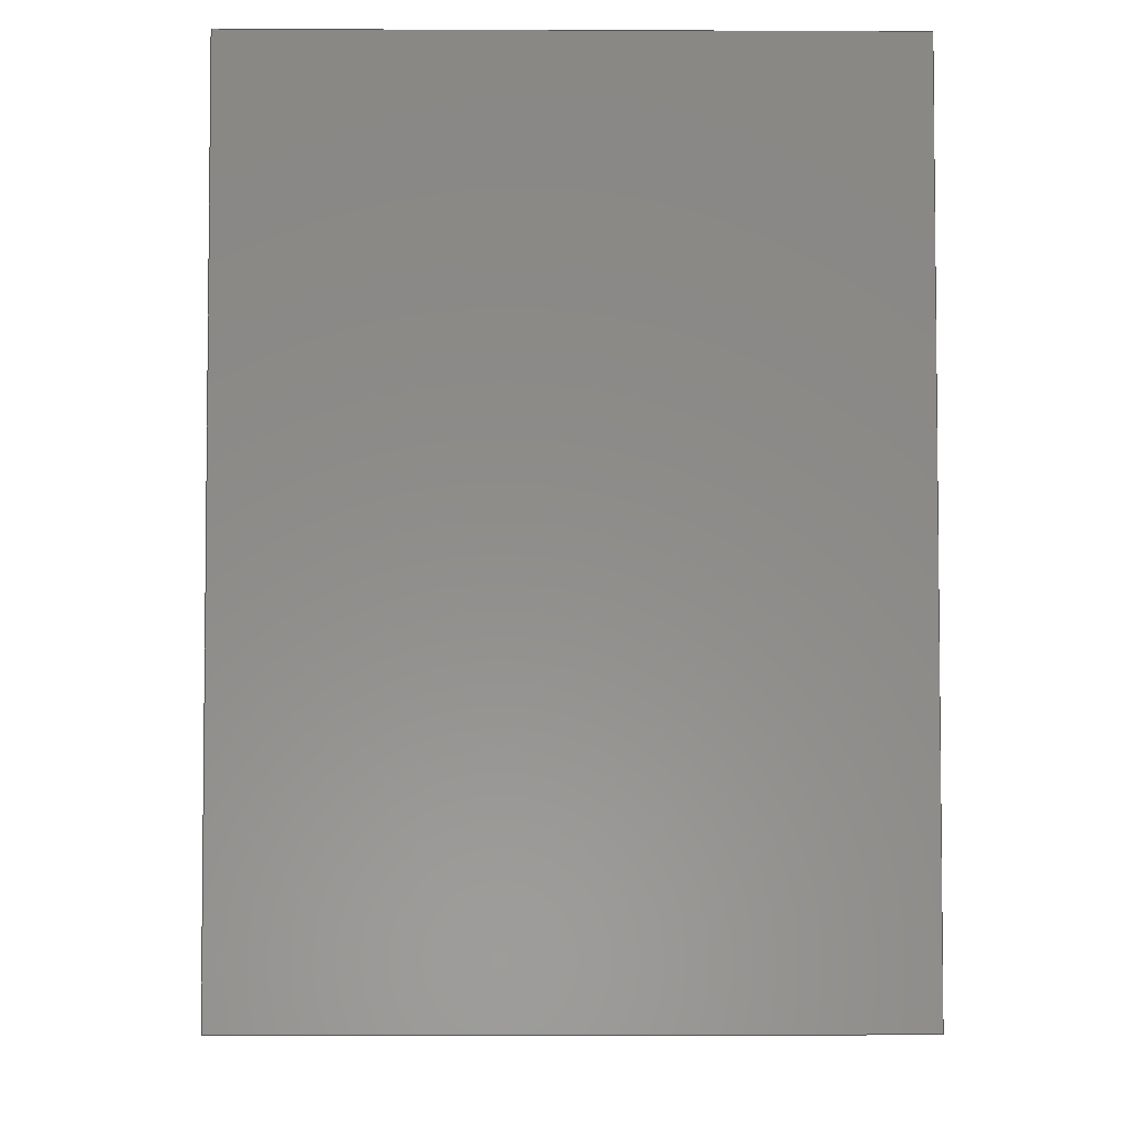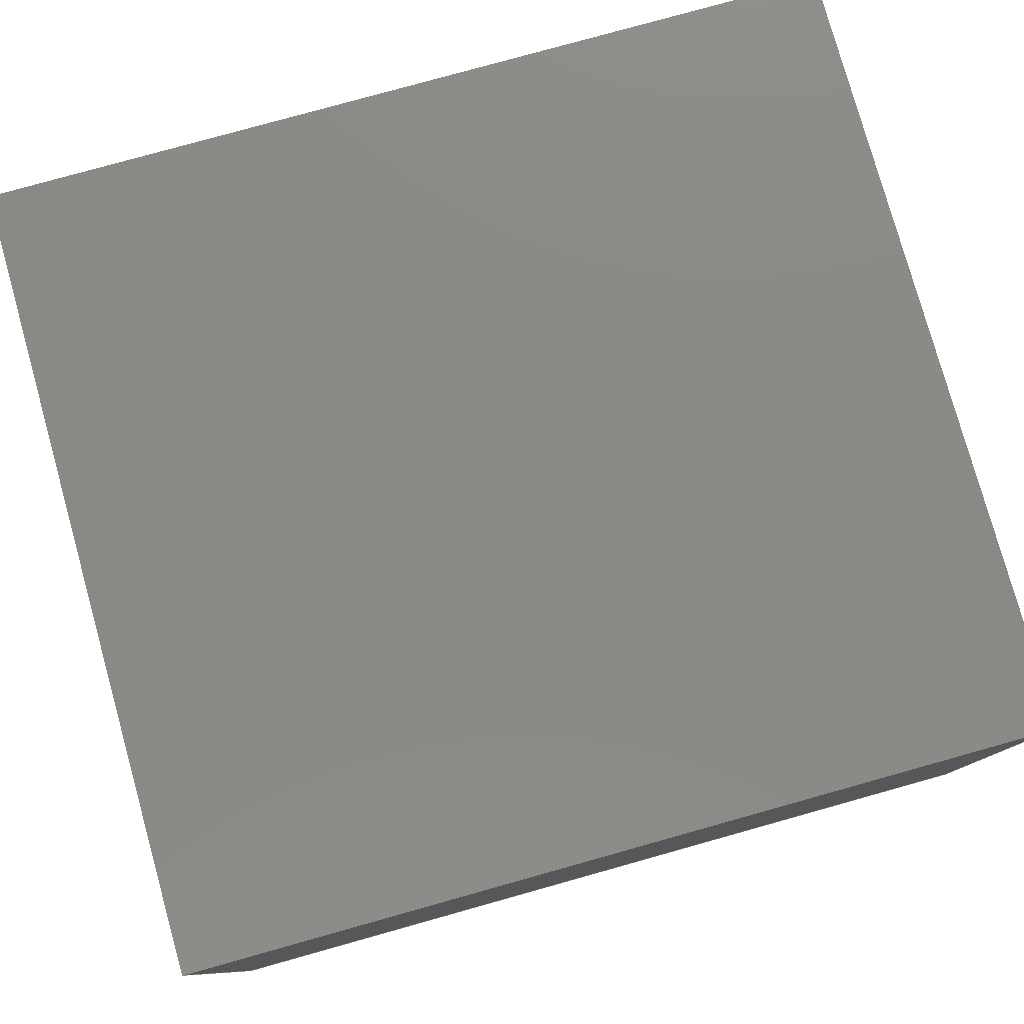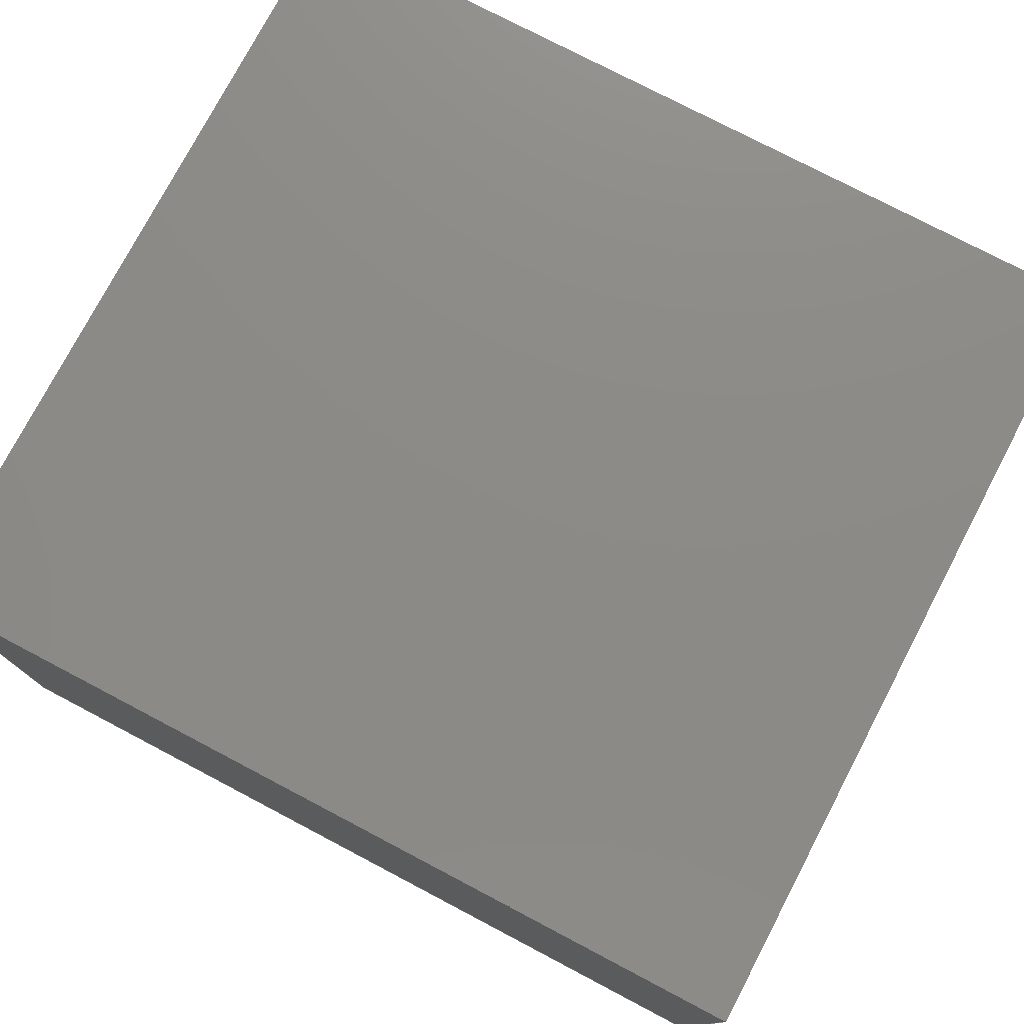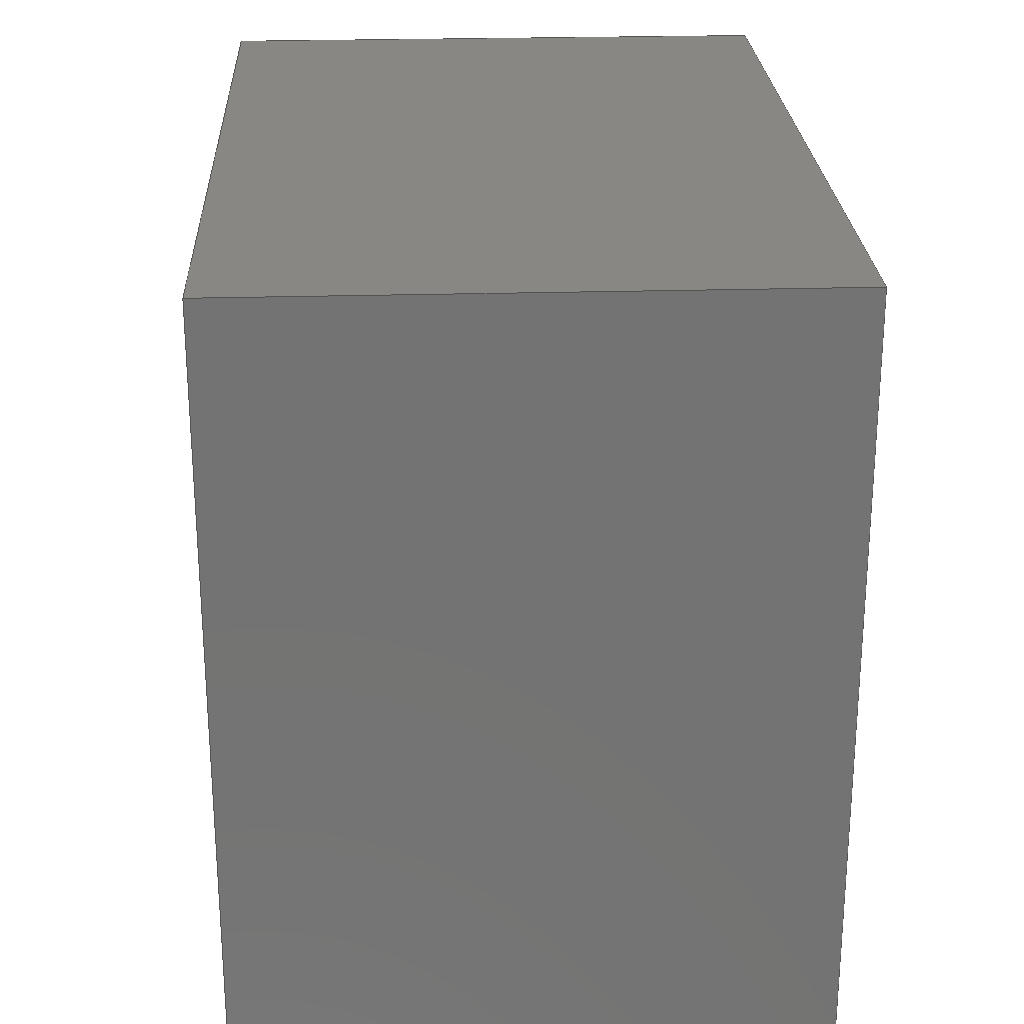
<metadata>
{"format":"step","ext":"step","renderer":"f3d","projection":"perspective","resolution":1024,"background":"white","views":[{"elev":-4.2,"azim":-90.7,"up":"+Y"},{"elev":79.1,"azim":-15.6,"up":"+Z"},{"elev":76.8,"azim":27.7,"up":"+Z"},{"elev":24.8,"azim":-92.7,"up":"+Y"}]}
</metadata>
<code>
ISO-10303-21;
DATA;
#1 = ADVANCED_FACE ( 'NONE', ( #225 ), #75, .F. ) ;
#2 = ADVANCED_FACE ( 'NONE', ( #223 ), #73, .T. ) ;
#3 = ADVANCED_FACE ( 'NONE', ( #226 ), #63, .F. ) ;
#4 = ADVANCED_FACE ( 'NONE', ( #220 ), #150, .F. ) ;
#5 = ADVANCED_FACE ( 'NONE', ( #228 ), #127, .F. ) ;
#6 = ADVANCED_FACE ( 'NONE', ( #229 ), #152, .F. ) ;
#7 = APPROVAL_DATE_TIME ( #15, #56 ) ;
#8 = APPROVAL_DATE_TIME ( #23, #58 ) ;
#9 = COORDINATED_UNIVERSAL_TIME_OFFSET ( 6, 0, .BEHIND. ) ;
#10 = CALENDAR_DATE ( 2012, 1, 7 ) ;
#11 = PERSON_AND_ORGANIZATION ( #144, #185 ) ;
#12 = LOCAL_TIME ( 1, 13, 31, #17 ) ;
#13 = CALENDAR_DATE ( 2012, 1, 7 ) ;
#14 = PERSON_AND_ORGANIZATION ( #144, #185 ) ;
#15 = DATE_AND_TIME ( #16, #12 ) ;
#16 = CALENDAR_DATE ( 2012, 1, 7 ) ;
#17 = COORDINATED_UNIVERSAL_TIME_OFFSET ( 6, 0, .BEHIND. ) ;
#18 = DATE_AND_TIME ( #10, #20 ) ;
#19 = PERSON_AND_ORGANIZATION ( #144, #185 ) ;
#20 = LOCAL_TIME ( 1, 13, 31, #9 ) ;
#21 = LOCAL_TIME ( 1, 13, 31, #169 ) ;
#22 = APPROVAL_PERSON_ORGANIZATION ( #14, #56, #82 ) ;
#23 = DATE_AND_TIME ( #13, #21 ) ;
#24 = PERSON_AND_ORGANIZATION ( #144, #185 ) ;
#25 = AXIS2_PLACEMENT_3D ( 'NONE', #124, #126, #122 ) ;
#26 = AXIS2_PLACEMENT_3D ( 'NONE', #64, #149, #118 ) ;
#27 = EDGE_CURVE ( 'NONE', #79, #62, #227, .T. ) ;
#28 = EDGE_CURVE ( 'NONE', #121, #62, #232, .T. ) ;
#29 = CC_DESIGN_PERSON_AND_ORGANIZATION_ASSIGNMENT ( #184, #88, ( #135 ) ) ;
#30 = EDGE_CURVE ( 'NONE', #76, #121, #231, .T. ) ;
#31 = EDGE_CURVE ( 'NONE', #79, #81, #234, .T. ) ;
#32 = EDGE_CURVE ( 'NONE', #62, #123, #235, .T. ) ;
#33 = EDGE_CURVE ( 'NONE', #123, #76, #163, .T. ) ;
#34 = PRODUCT_DEFINITION_FORMATION_WITH_SPECIFIED_SOURCE ( 'ANY', '', #135, .NOT_KNOWN. ) ;
#35 = CC_DESIGN_DATE_AND_TIME_ASSIGNMENT ( #172, #69, ( #43 ) ) ;
#36 = CC_DESIGN_APPROVAL ( #58, ( #34 ) ) ;
#37 = EDGE_CURVE ( 'NONE', #81, #123, #164, .T. ) ;
#38 = AXIS2_PLACEMENT_3D ( 'NONE', #65, #143, #142 ) ;
#39 = CC_DESIGN_PERSON_AND_ORGANIZATION_ASSIGNMENT ( #24, #131, ( #34 ) ) ;
#40 = CC_DESIGN_PERSON_AND_ORGANIZATION_ASSIGNMENT ( #175, #72, ( #43 ) ) ;
#41 = AXIS2_PLACEMENT_3D ( 'NONE', #92, #94, #93 ) ;
#42 = CC_DESIGN_APPROVAL ( #44, ( #43 ) ) ;
#43 = PRODUCT_DEFINITION ( 'UNKNOWN', '', #34, #153 ) ;
#44 = APPROVAL ( #66, 'UNSPECIFIED' ) ;
#45 = CC_DESIGN_PERSON_AND_ORGANIZATION_ASSIGNMENT ( #19, #89, ( #34 ) ) ;
#46 = SECURITY_CLASSIFICATION ( '', '', #87 ) ;
#47 = EDGE_CURVE ( 'NONE', #119, #128, #158, .T. ) ;
#48 = EDGE_CURVE ( 'NONE', #119, #76, #195, .T. ) ;
#49 = EDGE_CURVE ( 'NONE', #128, #121, #193, .T. ) ;
#50 = AXIS2_PLACEMENT_3D ( 'NONE', #117, #151, #125 ) ;
#51 = AXIS2_PLACEMENT_3D ( 'NONE', #80, #84, #129 ) ;
#52 = EDGE_CURVE ( 'NONE', #128, #79, #191, .T. ) ;
#53 = EDGE_CURVE ( 'NONE', #81, #119, #189, .T. ) ;
#54 = CC_DESIGN_SECURITY_CLASSIFICATION ( #46, ( #34 ) ) ;
#55 = CC_DESIGN_APPROVAL ( #56, ( #46 ) ) ;
#56 = APPROVAL ( #83, 'UNSPECIFIED' ) ;
#57 = CC_DESIGN_DATE_AND_TIME_ASSIGNMENT ( #18, #85, ( #46 ) ) ;
#58 = APPROVAL ( #70, 'UNSPECIFIED' ) ;
#59 = AXIS2_PLACEMENT_3D ( 'NONE', #120, #78, #77 ) ;
#60 = PRODUCT_RELATED_PRODUCT_CATEGORY ( 'detail', '', ( #135 ) ) ;
#61 = CC_DESIGN_PERSON_AND_ORGANIZATION_ASSIGNMENT ( #11, #86, ( #46 ) ) ;
#62 = VERTEX_POINT ( 'NONE', #109 ) ;
#63 = PLANE ( 'NONE',  #25 ) ;
#64 = CARTESIAN_POINT ( 'NONE',  ( 0, 70, -50.8 ) ) ;
#65 = CARTESIAN_POINT ( 'NONE',  ( 0, 70, -50.8 ) ) ;
#66 = APPROVAL_STATUS ( 'not_yet_approved' ) ;
#67 = APPLICATION_PROTOCOL_DEFINITION ( 'international standard', 'config_control_design', 1994, #68 ) ;
#68 = APPLICATION_CONTEXT ( 'configuration controlled 3d designs of mechanical parts and assemblies' ) ;
#69 = DATE_TIME_ROLE ( 'creation_date' ) ;
#70 = APPROVAL_STATUS ( 'not_yet_approved' ) ;
#71 = APPROVAL_ROLE ( '' ) ;
#72 = PERSON_AND_ORGANIZATION_ROLE ( 'creator' ) ;
#73 = PLANE ( 'NONE',  #50 ) ;
#74 = MECHANICAL_CONTEXT ( 'NONE', #91, 'mechanical' ) ;
#75 = PLANE ( 'NONE',  #51 ) ;
#76 = VERTEX_POINT ( 'NONE', #102 ) ;
#77 = DIRECTION ( 'NONE',  ( -1, 0, -0 ) ) ;
#78 = DIRECTION ( 'NONE',  ( 0, 0, -1 ) ) ;
#79 = VERTEX_POINT ( 'NONE', #96 ) ;
#80 = CARTESIAN_POINT ( 'NONE',  ( 0, 70, 0 ) ) ;
#81 = VERTEX_POINT ( 'NONE', #100 ) ;
#82 = APPROVAL_ROLE ( '' ) ;
#83 = APPROVAL_STATUS ( 'not_yet_approved' ) ;
#84 = DIRECTION ( 'NONE',  ( 1, -0, 0 ) ) ;
#85 = DATE_TIME_ROLE ( 'classification_date' ) ;
#86 = PERSON_AND_ORGANIZATION_ROLE ( 'classification_officer' ) ;
#87 = SECURITY_CLASSIFICATION_LEVEL ( 'unclassified' ) ;
#88 = PERSON_AND_ORGANIZATION_ROLE ( 'design_owner' ) ;
#89 = PERSON_AND_ORGANIZATION_ROLE ( 'design_supplier' ) ;
#90 =( NAMED_UNIT ( * ) SI_UNIT ( $, .STERADIAN. ) SOLID_ANGLE_UNIT ( ) );
#91 = APPLICATION_CONTEXT ( 'configuration controlled 3d designs of mechanical parts and assemblies' ) ;
#92 = CARTESIAN_POINT ( 'NONE',  ( 0, 0, 0 ) ) ;
#93 = DIRECTION ( 'NONE',  ( 1, 0, 0 ) ) ;
#94 = DIRECTION ( 'NONE',  ( 0, 0, 1 ) ) ;
#95 =( NAMED_UNIT ( * ) PLANE_ANGLE_UNIT ( ) SI_UNIT ( $, .RADIAN. ) );
#96 = CARTESIAN_POINT ( 'NONE',  ( 76.2, 70, -50.8 ) ) ;
#97 = DIRECTION ( 'NONE',  ( 0, 0, -1 ) ) ;
#98 =( LENGTH_UNIT ( ) NAMED_UNIT ( * ) SI_UNIT ( .MILLI., .METRE. ) );
#99 = CARTESIAN_POINT ( 'NONE',  ( 76.2, 70, 0 ) ) ;
#100 = CARTESIAN_POINT ( 'NONE',  ( 0, 70, -50.8 ) ) ;
#101 = CARTESIAN_POINT ( 'NONE',  ( 0, 70, 0 ) ) ;
#102 = CARTESIAN_POINT ( 'NONE',  ( 0, 0, 0 ) ) ;
#103 = CARTESIAN_POINT ( 'NONE',  ( 0, 70, 0 ) ) ;
#104 = DIRECTION ( 'NONE',  ( -0, -0, 1 ) ) ;
#105 = CARTESIAN_POINT ( 'NONE',  ( 0, 0, -50.8 ) ) ;
#106 = DIRECTION ( 'NONE',  ( -0, -1, -0 ) ) ;
#107 = DIRECTION ( 'NONE',  ( -0, -0, 1 ) ) ;
#108 = CARTESIAN_POINT ( 'NONE',  ( 0, 0, 0 ) ) ;
#109 = CARTESIAN_POINT ( 'NONE',  ( 76.2, 0, -50.8 ) ) ;
#110 = DIRECTION ( 'NONE',  ( -1, -0, -0 ) ) ;
#111 = CARTESIAN_POINT ( 'NONE',  ( 0, 70, 0 ) ) ;
#112 = DIRECTION ( 'NONE',  ( -0, -1, -0 ) ) ;
#113 = DIRECTION ( 'NONE',  ( 1, 0, 0 ) ) ;
#114 = CARTESIAN_POINT ( 'NONE',  ( 0, 70, 0 ) ) ;
#115 = DIRECTION ( 'NONE',  ( -0, -1, -0 ) ) ;
#116 = CARTESIAN_POINT ( 'NONE',  ( 0, 70, -50.8 ) ) ;
#117 = CARTESIAN_POINT ( 'NONE',  ( 0, 0, -50.8 ) ) ;
#118 = DIRECTION ( 'NONE',  ( 1, 0, -0 ) ) ;
#119 = VERTEX_POINT ( 'NONE', #101 ) ;
#120 = CARTESIAN_POINT ( 'NONE',  ( 0, 70, 0 ) ) ;
#121 = VERTEX_POINT ( 'NONE', #147 ) ;
#122 = DIRECTION ( 'NONE',  ( 0, 0, 1 ) ) ;
#123 = VERTEX_POINT ( 'NONE', #105 ) ;
#124 = CARTESIAN_POINT ( 'NONE',  ( 76.2, 70, 0 ) ) ;
#125 = DIRECTION ( 'NONE',  ( 0, -0, -1 ) ) ;
#126 = DIRECTION ( 'NONE',  ( -1, 0, 0 ) ) ;
#127 = PLANE ( 'NONE',  #59 ) ;
#128 = VERTEX_POINT ( 'NONE', #146 ) ;
#129 = DIRECTION ( 'NONE',  ( 0, 0, -1 ) ) ;
#130 = APPROVAL_ROLE ( '' ) ;
#131 = PERSON_AND_ORGANIZATION_ROLE ( 'creator' ) ;
#132 = DIRECTION ( 'NONE',  ( -1, -0, -0 ) ) ;
#133 = CARTESIAN_POINT ( 'NONE',  ( 0, 70, -50.8 ) ) ;
#134 = CARTESIAN_POINT ( 'NONE',  ( 0, 0, -50.8 ) ) ;
#135 = PRODUCT ( 'LongSpacer', 'LongSpacer', '', ( #74 ) ) ;
#136 = DIRECTION ( 'NONE',  ( 1, 0, 0 ) ) ;
#137 = DIRECTION ( 'NONE',  ( 0, 0, -1 ) ) ;
#138 = CARTESIAN_POINT ( 'NONE',  ( 76.2, 0, 0 ) ) ;
#139 = DIRECTION ( 'NONE',  ( -0, -1, -0 ) ) ;
#140 = CARTESIAN_POINT ( 'NONE',  ( 76.2, 70, -50.8 ) ) ;
#141 = CARTESIAN_POINT ( 'NONE',  ( 0, 0, 0 ) ) ;
#142 = DIRECTION ( 'NONE',  ( 0, -0, -1 ) ) ;
#143 = DIRECTION ( 'NONE',  ( 0, -1, 0 ) ) ;
#144 = PERSON ( 'UNSPECIFIED', 'UNSPECIFIED', 'UNSPECIFIED', ('UNSPECIFIED'), ('UNSPECIFIED'), ('UNSPECIFIED') ) ;
#145 = APPLICATION_PROTOCOL_DEFINITION ( 'international standard', 'config_control_design', 1994, #91 ) ;
#146 = CARTESIAN_POINT ( 'NONE',  ( 76.2, 70, 0 ) ) ;
#147 = CARTESIAN_POINT ( 'NONE',  ( 76.2, 0, 0 ) ) ;
#148 = CARTESIAN_POINT ( 'NONE',  ( 76.2, 70, 0 ) ) ;
#149 = DIRECTION ( 'NONE',  ( 0, 0, 1 ) ) ;
#150 = PLANE ( 'NONE',  #26 ) ;
#151 = DIRECTION ( 'NONE',  ( 0, -1, 0 ) ) ;
#152 = PLANE ( 'NONE',  #38 ) ;
#153 = DESIGN_CONTEXT ( 'detailed design', #68, 'design' ) ;
#154 = PRODUCT_DEFINITION_SHAPE ( 'NONE', 'NONE',  #43 ) ;
#155 = ADVANCED_BREP_SHAPE_REPRESENTATION ( 'LongSpacer', ( #156, #41 ), #187 ) ;
#156 = MANIFOLD_SOLID_BREP ( 'Boss-Extrude1', #224 ) ;
#157 = UNCERTAINTY_MEASURE_WITH_UNIT (LENGTH_MEASURE( 1e-05 ), #98, 'distance_accuracy_value', 'NONE');
#158 = LINE ( 'NONE', #114, #159 ) ;
#159 = VECTOR ( 'NONE', #113, 1000 ) ;
#160 = ORIENTED_EDGE ( 'NONE', *, *, #32, .T. ) ;
#161 = ORIENTED_EDGE ( 'NONE', *, *, #37, .F. ) ;
#162 = VECTOR ( 'NONE', #132, 1000 ) ;
#163 = LINE ( 'NONE', #108, #165 ) ;
#164 = LINE ( 'NONE', #116, #236 ) ;
#165 = VECTOR ( 'NONE', #107, 1000 ) ;
#166 = VECTOR ( 'NONE', #136, 1000 ) ;
#167 = VECTOR ( 'NONE', #110, 1000 ) ;
#168 = ORIENTED_EDGE ( 'NONE', *, *, #30, .T. ) ;
#169 = COORDINATED_UNIVERSAL_TIME_OFFSET ( 6, 0, .BEHIND. ) ;
#170 = APPROVAL_PERSON_ORGANIZATION ( #171, #58, #130 ) ;
#171 = PERSON_AND_ORGANIZATION ( #144, #185 ) ;
#172 = DATE_AND_TIME ( #173, #174 ) ;
#173 = CALENDAR_DATE ( 2012, 1, 7 ) ;
#174 = LOCAL_TIME ( 1, 13, 31, #177 ) ;
#175 = PERSON_AND_ORGANIZATION ( #144, #185 ) ;
#176 = APPROVAL_DATE_TIME ( #178, #44 ) ;
#177 = COORDINATED_UNIVERSAL_TIME_OFFSET ( 6, 0, .BEHIND. ) ;
#178 = DATE_AND_TIME ( #179, #180 ) ;
#179 = CALENDAR_DATE ( 2012, 1, 7 ) ;
#180 = LOCAL_TIME ( 1, 13, 31, #181 ) ;
#181 = COORDINATED_UNIVERSAL_TIME_OFFSET ( 6, 0, .BEHIND. ) ;
#182 = APPROVAL_PERSON_ORGANIZATION ( #183, #44, #71 ) ;
#183 = PERSON_AND_ORGANIZATION ( #144, #185 ) ;
#184 = PERSON_AND_ORGANIZATION ( #144, #185 ) ;
#185 = ORGANIZATION ( 'UNSPECIFIED', 'UNSPECIFIED', '' ) ;
#186 = SHAPE_DEFINITION_REPRESENTATION ( #154, #155 ) ;
#187 =( GEOMETRIC_REPRESENTATION_CONTEXT ( 3 ) GLOBAL_UNCERTAINTY_ASSIGNED_CONTEXT ( ( #157 ) ) GLOBAL_UNIT_ASSIGNED_CONTEXT ( ( #98, #95, #90 ) ) REPRESENTATION_CONTEXT ( 'NONE', 'WORKASPACE' ) );
#188 = VECTOR ( 'NONE', #104, 1000 ) ;
#189 = LINE ( 'NONE', #103, #188 ) ;
#190 = VECTOR ( 'NONE', #97, 1000 ) ;
#191 = LINE ( 'NONE', #99, #190 ) ;
#192 = VECTOR ( 'NONE', #106, 1000 ) ;
#193 = LINE ( 'NONE', #148, #192 ) ;
#194 = VECTOR ( 'NONE', #112, 1000 ) ;
#195 = LINE ( 'NONE', #111, #194 ) ;
#196 = ORIENTED_EDGE ( 'NONE', *, *, #30, .F. ) ;
#197 = ORIENTED_EDGE ( 'NONE', *, *, #32, .F. ) ;
#198 = ORIENTED_EDGE ( 'NONE', *, *, #27, .T. ) ;
#199 = ORIENTED_EDGE ( 'NONE', *, *, #52, .T. ) ;
#200 = ORIENTED_EDGE ( 'NONE', *, *, #28, .F. ) ;
#201 = ORIENTED_EDGE ( 'NONE', *, *, #53, .F. ) ;
#202 = ORIENTED_EDGE ( 'NONE', *, *, #33, .F. ) ;
#203 = ORIENTED_EDGE ( 'NONE', *, *, #31, .F. ) ;
#204 = ORIENTED_EDGE ( 'NONE', *, *, #47, .T. ) ;
#205 = ORIENTED_EDGE ( 'NONE', *, *, #53, .T. ) ;
#206 = ORIENTED_EDGE ( 'NONE', *, *, #52, .F. ) ;
#207 = ORIENTED_EDGE ( 'NONE', *, *, #47, .F. ) ;
#208 = ORIENTED_EDGE ( 'NONE', *, *, #27, .F. ) ;
#209 = ORIENTED_EDGE ( 'NONE', *, *, #49, .F. ) ;
#210 = ORIENTED_EDGE ( 'NONE', *, *, #37, .T. ) ;
#211 = ORIENTED_EDGE ( 'NONE', *, *, #48, .T. ) ;
#212 = ORIENTED_EDGE ( 'NONE', *, *, #28, .T. ) ;
#213 = ORIENTED_EDGE ( 'NONE', *, *, #49, .T. ) ;
#214 = EDGE_LOOP ( 'NONE', ( #202, #197, #200, #196 ) ) ;
#215 = EDGE_LOOP ( 'NONE', ( #212, #208, #206, #213 ) ) ;
#216 = EDGE_LOOP ( 'NONE', ( #168, #209, #207, #211 ) ) ;
#217 = EDGE_LOOP ( 'NONE', ( #222, #221, #201, #210 ) ) ;
#218 = EDGE_LOOP ( 'NONE', ( #205, #204, #199, #237 ) ) ;
#219 = EDGE_LOOP ( 'NONE', ( #160, #161, #203, #198 ) ) ;
#220 = FACE_OUTER_BOUND ( 'NONE', #219, .T. ) ;
#221 = ORIENTED_EDGE ( 'NONE', *, *, #48, .F. ) ;
#222 = ORIENTED_EDGE ( 'NONE', *, *, #33, .T. ) ;
#223 = FACE_OUTER_BOUND ( 'NONE', #214, .T. ) ;
#224 = CLOSED_SHELL ( 'NONE', ( #1, #5, #3, #4, #6, #2 ) ) ;
#225 = FACE_OUTER_BOUND ( 'NONE', #217, .T. ) ;
#226 = FACE_OUTER_BOUND ( 'NONE', #215, .T. ) ;
#227 = LINE ( 'NONE', #140, #230 ) ;
#228 = FACE_OUTER_BOUND ( 'NONE', #216, .T. ) ;
#229 = FACE_OUTER_BOUND ( 'NONE', #218, .T. ) ;
#230 = VECTOR ( 'NONE', #139, 1000 ) ;
#231 = LINE ( 'NONE', #141, #166 ) ;
#232 = LINE ( 'NONE', #138, #233 ) ;
#233 = VECTOR ( 'NONE', #137, 1000 ) ;
#234 = LINE ( 'NONE', #133, #162 ) ;
#235 = LINE ( 'NONE', #134, #167 ) ;
#236 = VECTOR ( 'NONE', #115, 1000 ) ;
#237 = ORIENTED_EDGE ( 'NONE', *, *, #31, .T. ) ;
ENDSEC;
END-ISO-10303-21;

</code>
